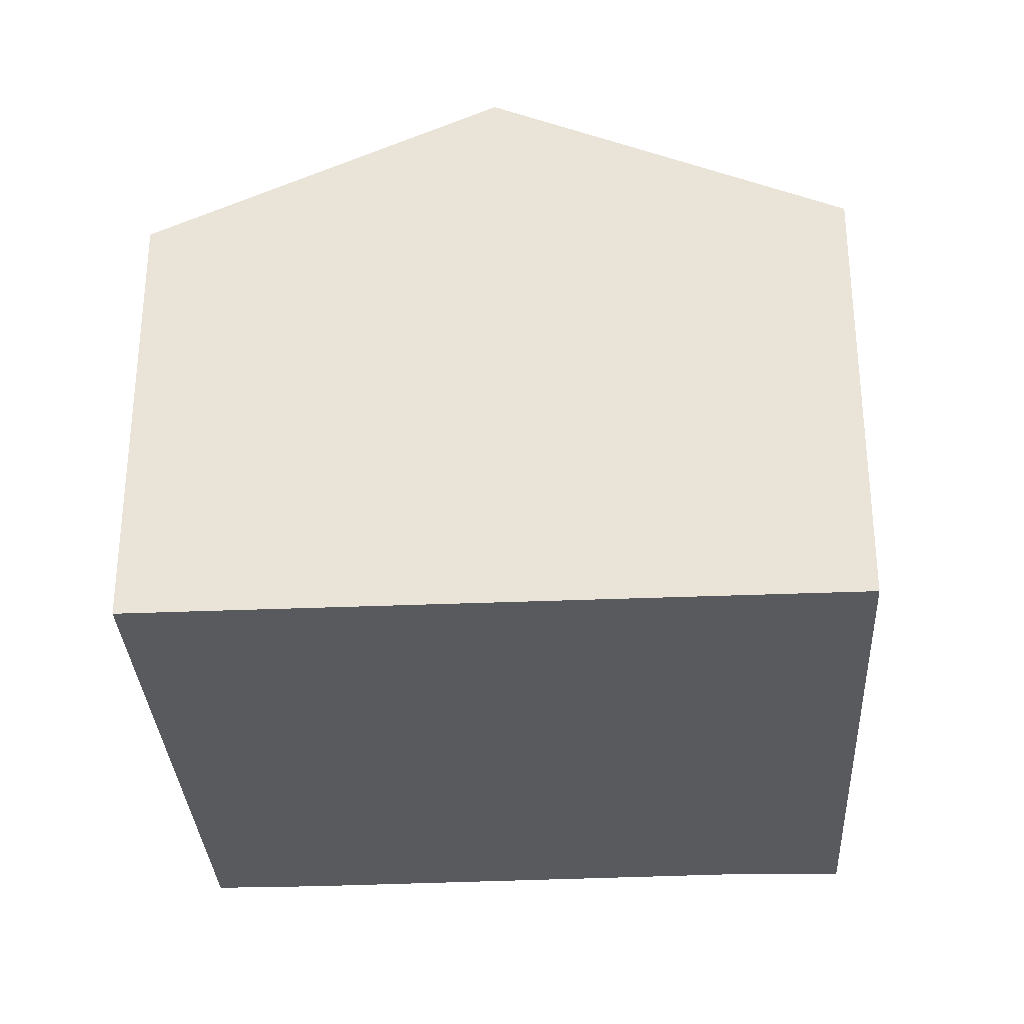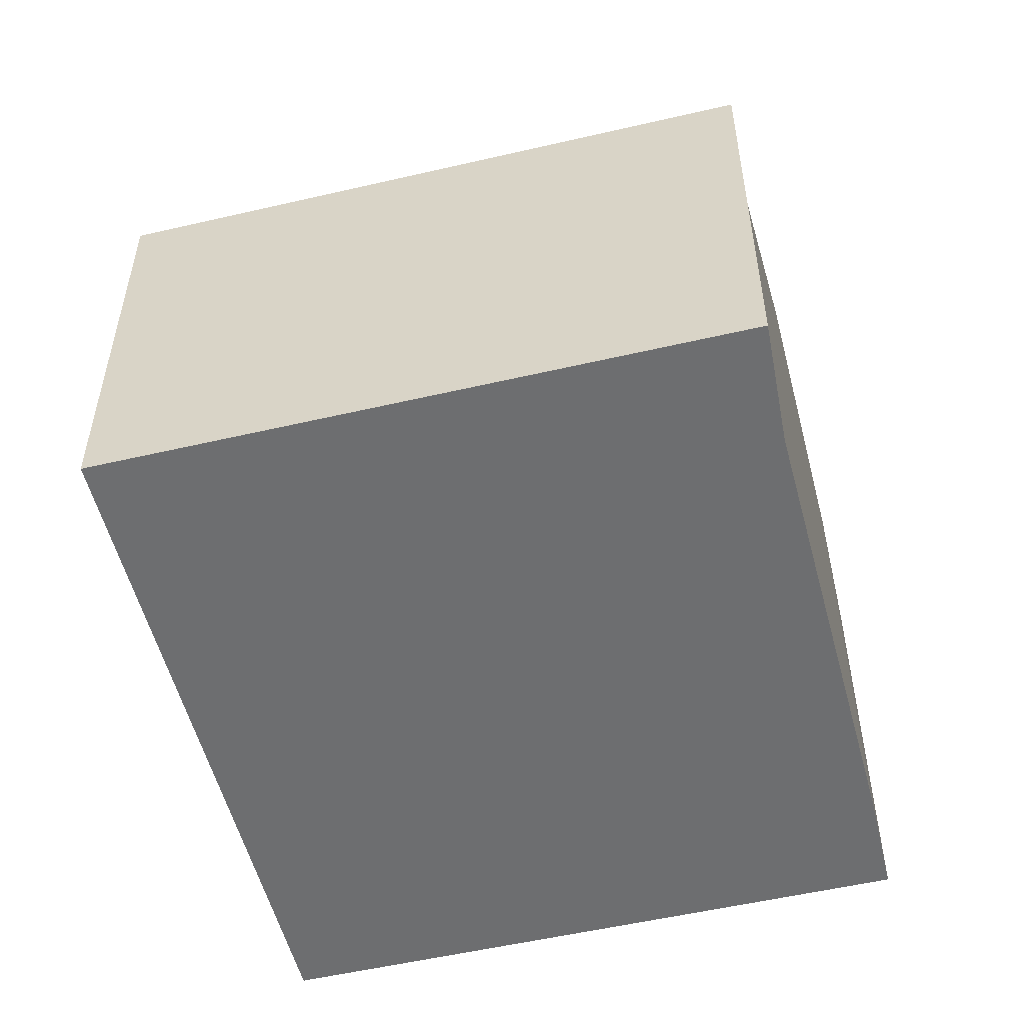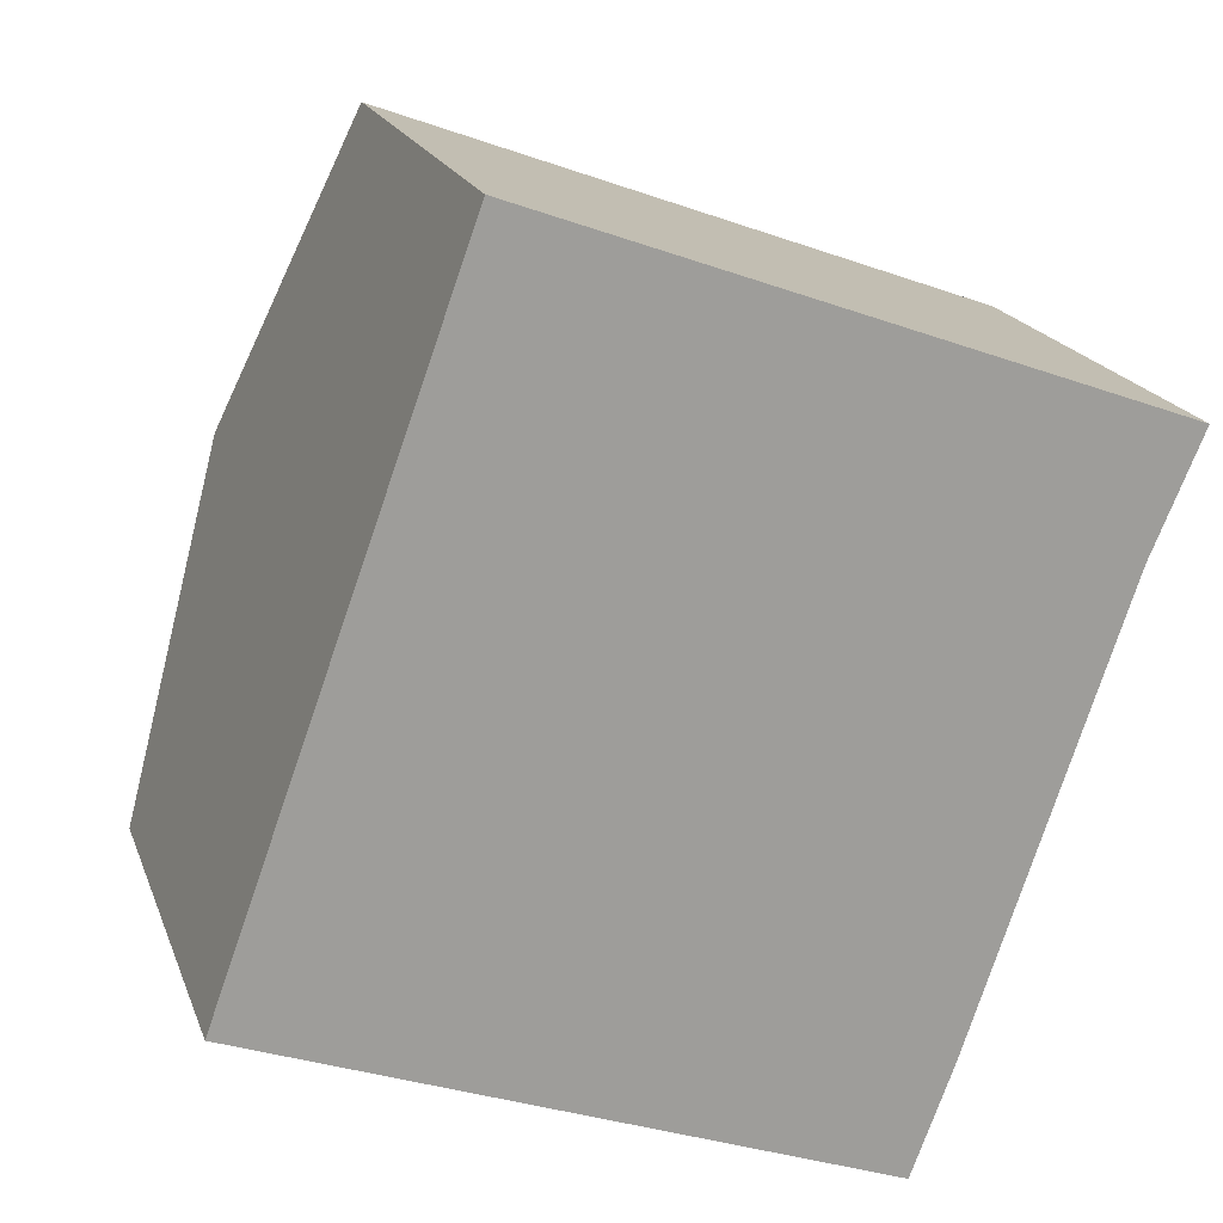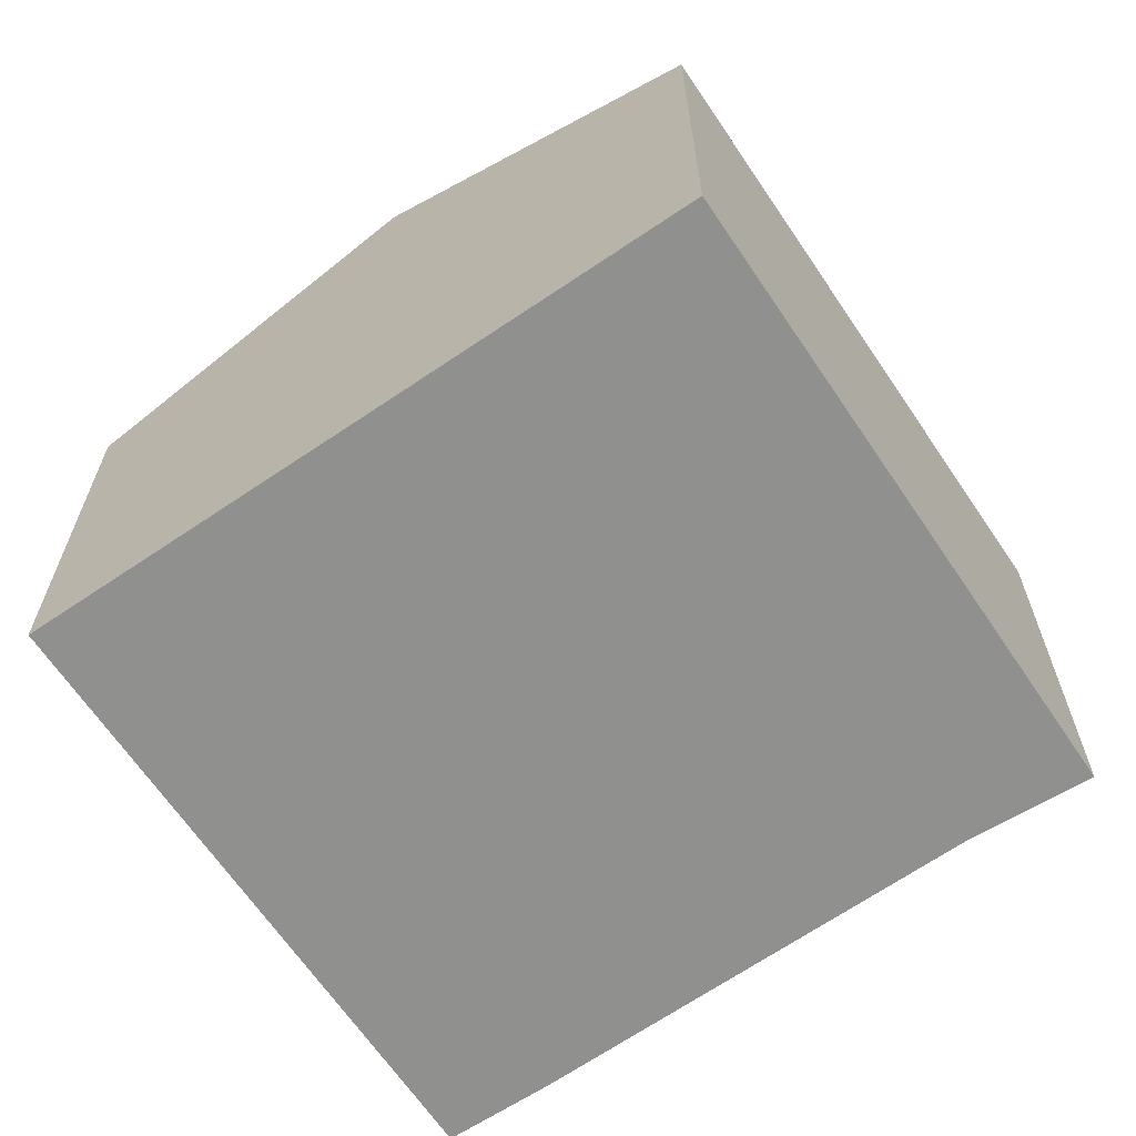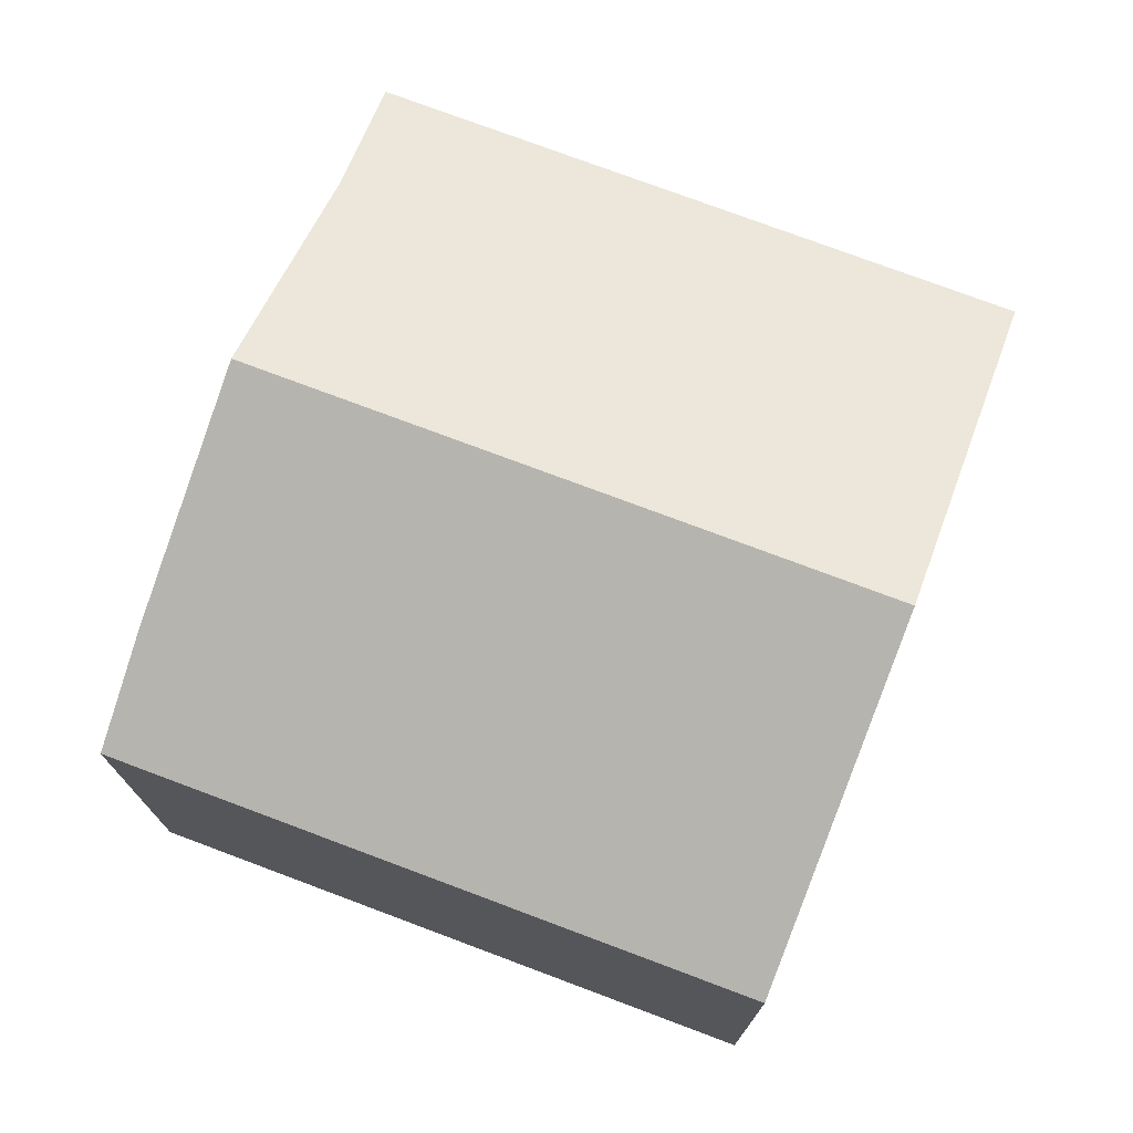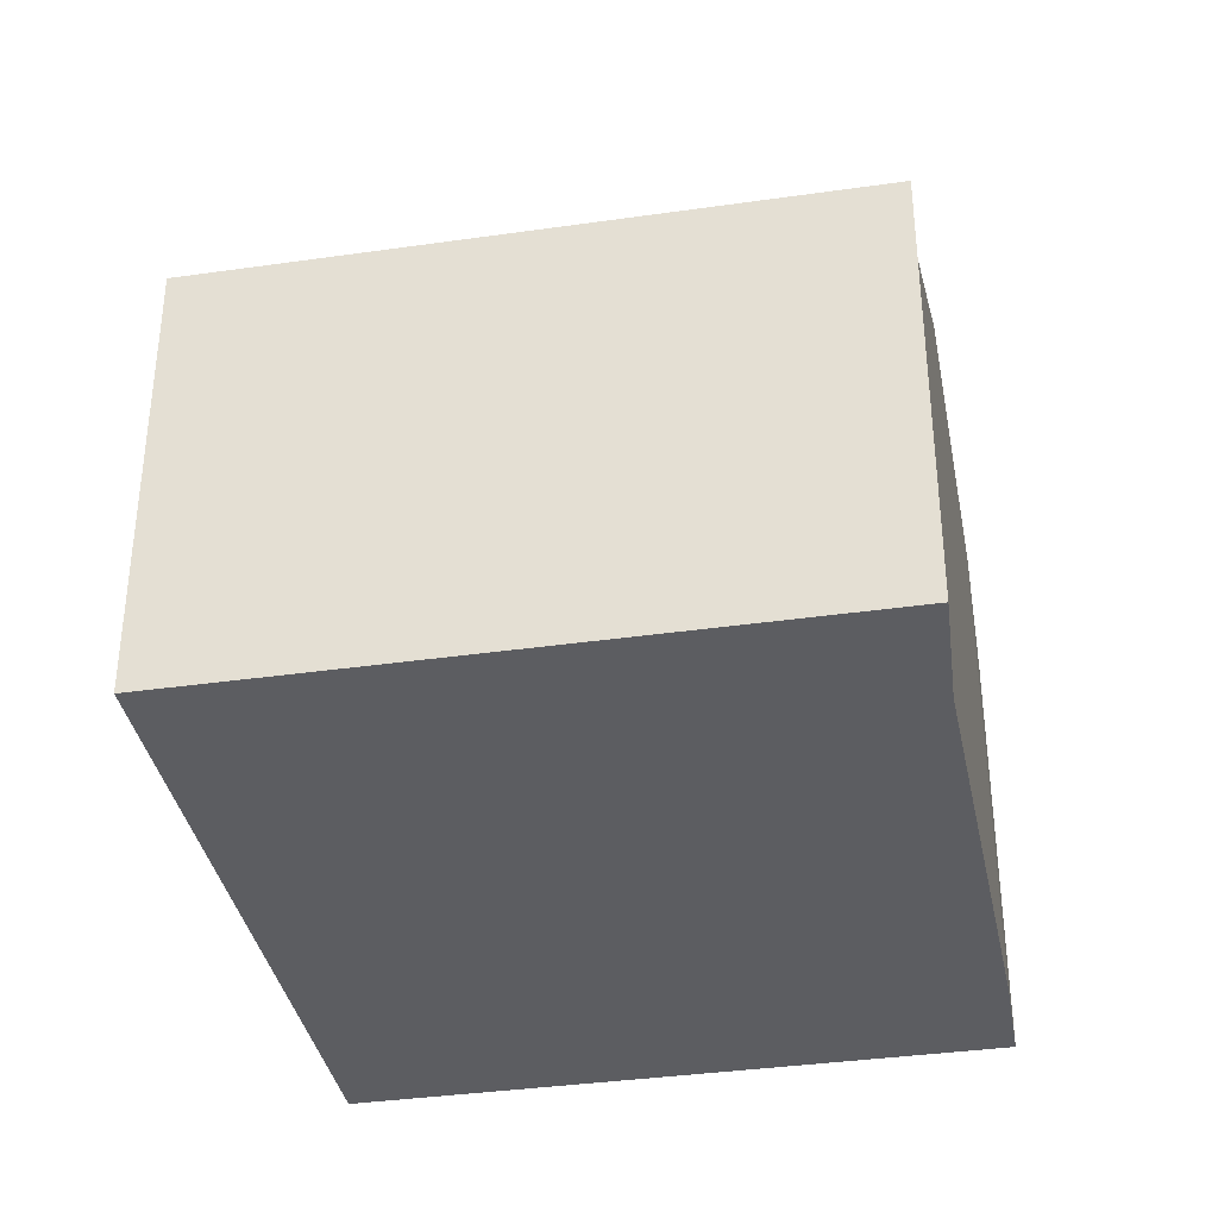
<metadata>
{"format":"obj","ext":"obj","renderer":"f3d","projection":"perspective","resolution":1024,"background":"white","views":[{"elev":-31.7,"azim":-66.8,"up":"+Y"},{"elev":-54.3,"azim":34.0,"up":"+Y"},{"elev":19.0,"azim":-16.5,"up":"+Z"},{"elev":-65.6,"azim":-35.9,"up":"+Y"},{"elev":75.0,"azim":-139.2,"up":"+Y"},{"elev":-36.9,"azim":30.6,"up":"+Y"}]}
</metadata>
<code>
v  12.07 7.519 4.893
v  3.602 6.695 10.02
v  12.82 6.695 6.644
v  1.799 9.002 5.004
v  10.95 9.002 1.652
v  0 6.701 4.103e-16
v  9.765 7.428 -1.788
v  9.161 6.693 -3.375
v  9.765 1.095e-16 -1.788
v  10.95 -1.012e-16 1.652
v  12.07 -2.996e-16 4.893
v  9.161 2.067e-16 -3.375
v  0 0 0
v  1.799 -3.064e-16 5.004
v  3.602 -6.135e-16 10.02
v  12.82 -4.068e-16 6.644
g defaultobject
f 1 2 3
f 2 1 4
f 4 1 5
f 6 7 8
f 7 6 5
f 5 6 4
f 1 7 5
f 7 1 9
f 9 1 10
f 10 1 11
f 9 8 7
f 8 9 12
f 8 13 6
f 13 8 12
f 13 4 6
f 4 13 2
f 2 13 14
f 2 14 15
f 15 3 2
f 3 15 16
f 3 11 1
f 11 3 16
f 9 13 12
f 13 9 14
f 14 9 10
f 14 10 11
f 14 11 15
f 15 11 16

</code>
